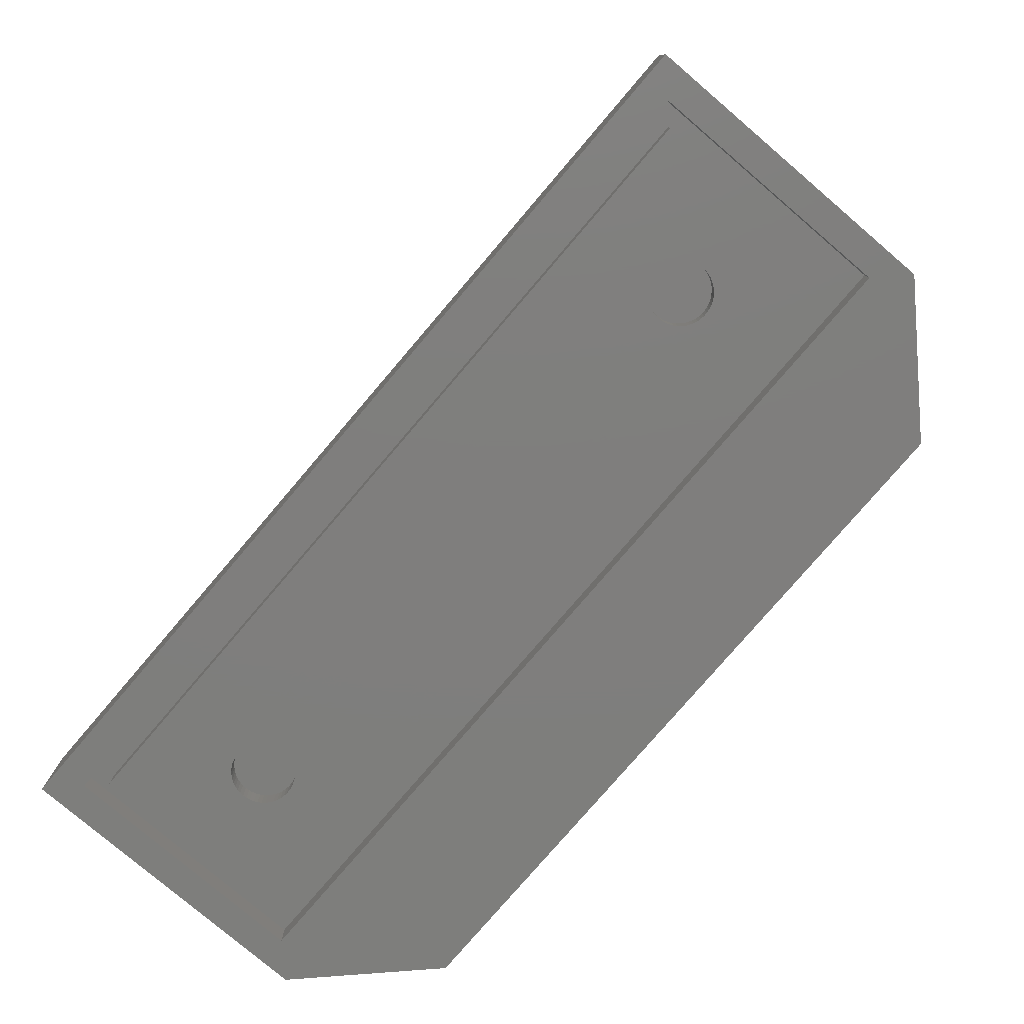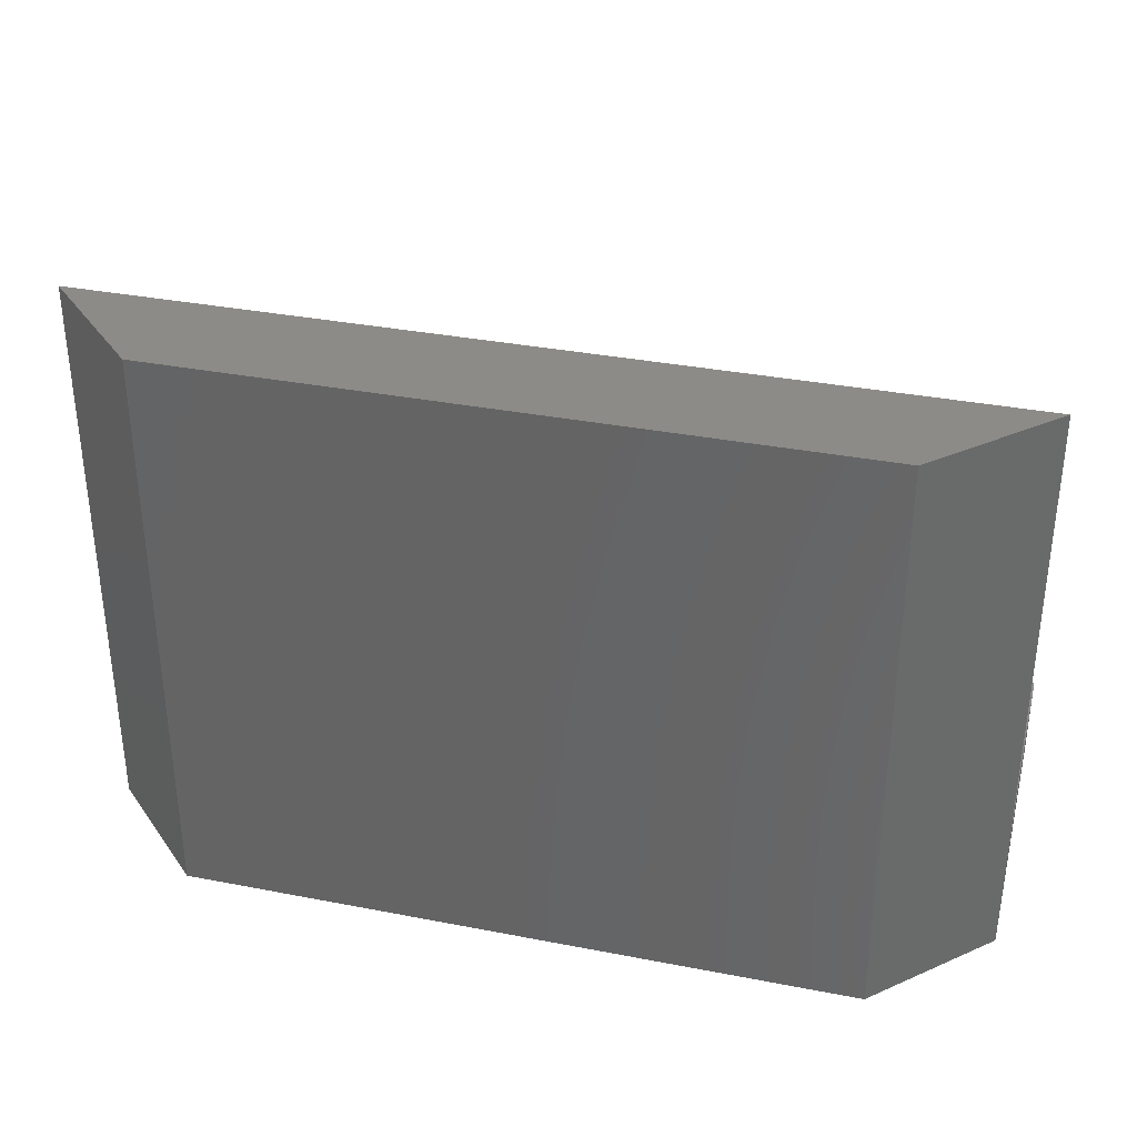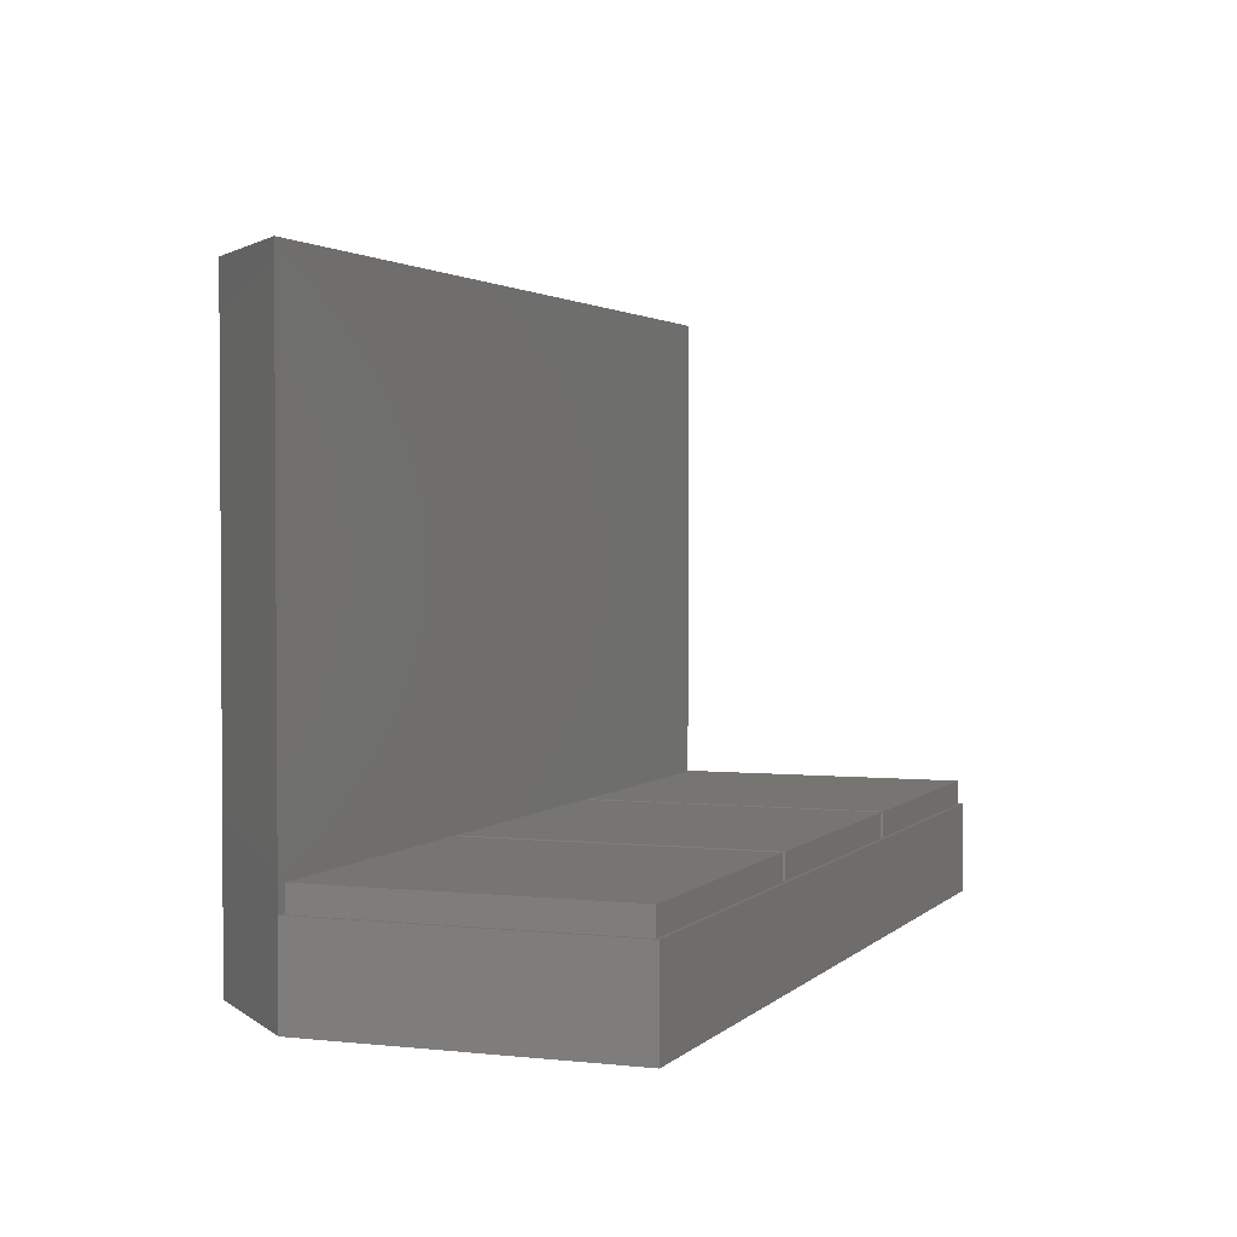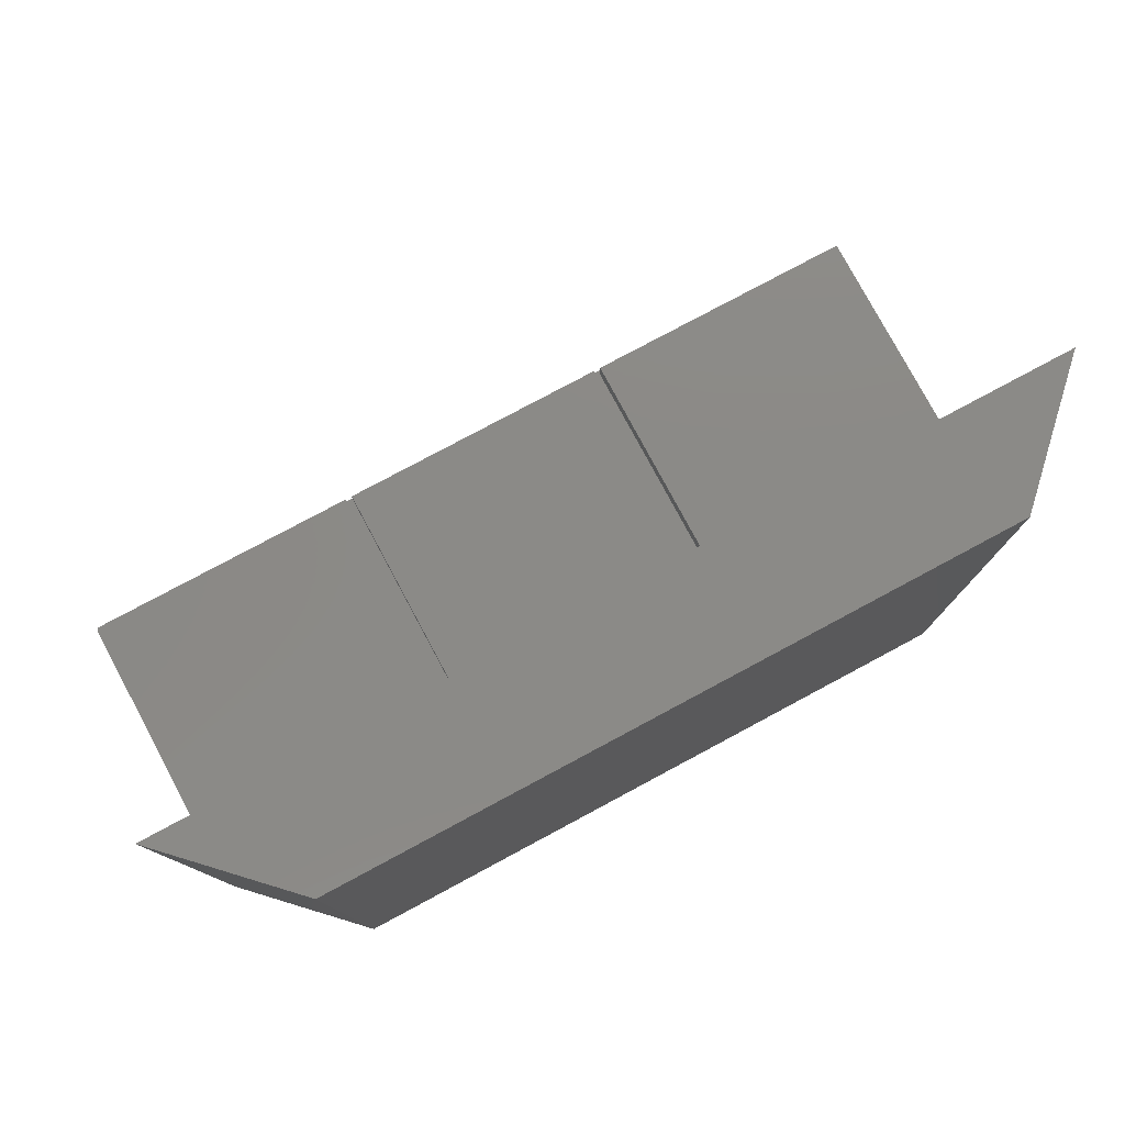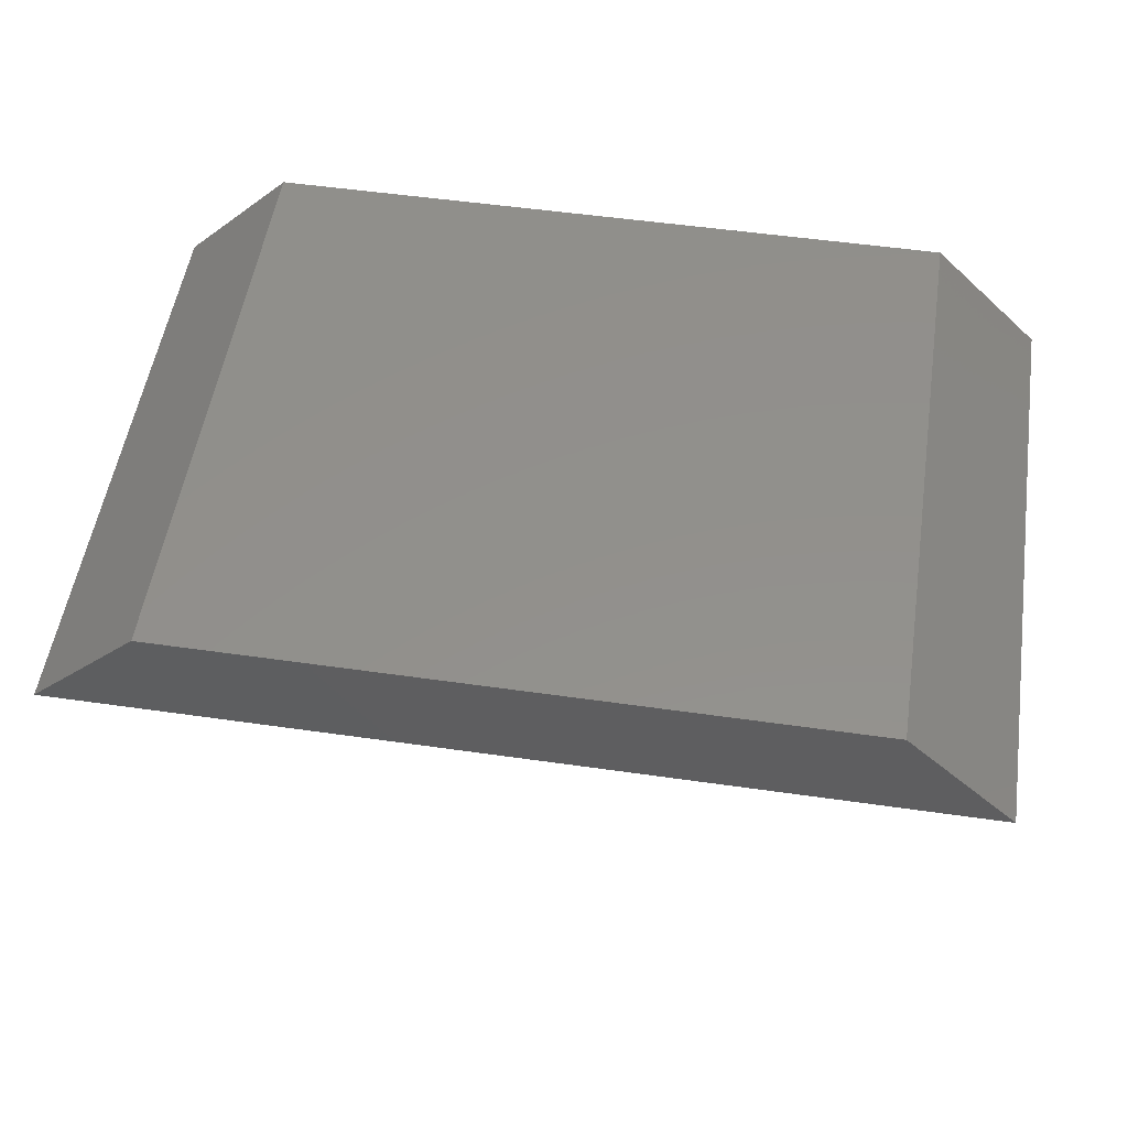
<metadata>
{"format":"stl","ext":"stl","renderer":"f3d","projection":"perspective","resolution":1024,"background":"white","views":[{"elev":-78.3,"azim":49.5,"up":"+Z"},{"elev":34.5,"azim":-165.4,"up":"+Z"},{"elev":2.2,"azim":-68.8,"up":"+Z"},{"elev":78.5,"azim":151.8,"up":"+Z"},{"elev":53.0,"azim":8.7,"up":"+Y"}]}
</metadata>
<code>
# stl→obj: 256 verts, 508 faces
v 0 0 0
v 0 0 7.5
v 0 25 0
v 0 25 7.5
v 75 0 0
v 75 0 7.5
v 72.6 2.4 0
v 2.4 2.4 0
v 72.6 22.6 0
v 65.8 34.2 0
v 75 25 0
v 2.4 22.6 0
v 9.2 34.2 0
v 0 25 49
v 9.2 34.2 49
v 9.2 34.2 7.5
v 0.325 0.325 7.5
v 24.68 0.325 7.5
v 0.325 24.68 7.5
v 75 25 7.5
v 24.68 24.68 7.5
v 25.32 0.325 7.5
v 49.67 0.325 7.5
v 74.67 0.325 7.5
v 50.33 0.325 7.5
v 25.32 24.68 7.5
v 50.33 24.68 7.5
v 49.67 24.68 7.5
v 74.67 24.68 7.5
v 75 25 49
v 65.8 34.2 49
v 65.8 34.2 7.5
v 2.4 22.6 2.2
v 2.4 2.4 2.2
v 72.6 22.6 2.2
v 72.6 2.4 2.2
v 0.325 0.325 9.5
v 0.325 24.68 9.5
v 24.68 0.325 9.5
v 24.68 24.68 9.5
v 25.32 0.325 9.5
v 25.32 24.68 9.5
v 49.67 0.325 9.5
v 49.67 24.68 9.5
v 50.33 0.325 9.5
v 50.33 24.68 9.5
v 74.67 0.325 9.5
v 74.67 24.68 9.5
v 3.8 21.2 2.2
v 71.2 21.2 2.2
v 3.8 3.8 2.2
v 71.2 3.8 2.2
v 3.8 3.8 0
v 3.8 21.2 0
v 71.2 3.8 0
v 71.2 21.2 0
v 13.86 14.64 0
v 62.66 15.03 0
v 9.969 12.5 0
v 9.989 12.18 0
v 10.05 11.87 0
v 10.15 11.57 0
v 10.28 11.28 0
v 10.45 11.01 0
v 10.65 10.77 0
v 10.89 10.55 0
v 11.14 10.36 0
v 11.42 10.21 0
v 11.72 10.09 0
v 12.03 10.01 0
v 12.34 9.974 0
v 12.97 10.01 0
v 12.66 9.974 0
v 13.28 10.09 0
v 13.58 10.21 0
v 13.86 10.36 0
v 14.11 10.55 0
v 14.35 10.77 0
v 14.55 11.01 0
v 14.72 11.28 0
v 14.85 11.57 0
v 14.95 11.87 0
v 61.42 10.21 0
v 61.14 10.36 0
v 13.58 14.79 0
v 15.01 12.18 0
v 11.42 14.79 0
v 11.72 14.91 0
v 15.03 12.5 0
v 12.03 14.99 0
v 15.01 12.82 0
v 14.95 13.13 0
v 12.34 15.03 0
v 14.85 13.43 0
v 12.66 15.03 0
v 14.72 13.72 0
v 12.97 14.99 0
v 14.55 13.99 0
v 13.28 14.91 0
v 14.35 14.23 0
v 14.11 14.45 0
v 11.14 14.64 0
v 10.89 14.45 0
v 10.65 14.23 0
v 10.45 13.99 0
v 10.28 13.72 0
v 10.15 13.43 0
v 10.05 13.13 0
v 9.989 12.82 0
v 59.99 12.18 0
v 59.97 12.5 0
v 60.05 11.87 0
v 60.15 11.57 0
v 60.28 11.28 0
v 60.45 11.01 0
v 60.65 10.77 0
v 60.89 10.55 0
v 61.72 10.09 0
v 62.03 10.01 0
v 62.34 9.974 0
v 62.66 9.974 0
v 62.97 10.01 0
v 63.28 10.09 0
v 64.85 11.57 0
v 64.72 11.28 0
v 63.58 10.21 0
v 63.86 10.36 0
v 64.11 10.55 0
v 64.35 10.77 0
v 64.55 11.01 0
v 64.95 11.87 0
v 65.01 12.18 0
v 65.03 12.5 0
v 65.01 12.82 0
v 62.97 14.99 0
v 63.28 14.91 0
v 64.95 13.13 0
v 64.85 13.43 0
v 64.72 13.72 0
v 64.55 13.99 0
v 64.35 14.23 0
v 64.11 14.45 0
v 63.86 14.64 0
v 63.58 14.79 0
v 62.34 15.03 0
v 62.03 14.99 0
v 61.72 14.91 0
v 61.42 14.79 0
v 61.14 14.64 0
v 60.89 14.45 0
v 60.65 14.23 0
v 60.45 13.99 0
v 60.28 13.72 0
v 60.15 13.43 0
v 60.05 13.13 0
v 59.99 12.82 0
v 9.989 12.82 1.788
v 9.969 12.5 1.788
v 9.989 12.18 1.788
v 10.05 13.13 1.788
v 10.15 13.43 1.788
v 10.28 13.72 1.788
v 10.45 13.99 1.788
v 10.65 14.23 1.788
v 10.89 14.45 1.788
v 11.14 14.64 1.788
v 11.42 14.79 1.788
v 11.72 14.91 1.788
v 12.03 14.99 1.788
v 12.34 15.03 1.788
v 12.66 15.03 1.788
v 12.97 14.99 1.788
v 13.28 14.91 1.788
v 13.58 14.79 1.788
v 13.86 14.64 1.788
v 14.11 14.45 1.788
v 14.35 14.23 1.788
v 14.55 13.99 1.788
v 14.72 13.72 1.788
v 14.85 13.43 1.788
v 14.95 13.13 1.788
v 15.01 12.82 1.788
v 15.03 12.5 1.788
v 15.01 12.18 1.788
v 14.95 11.87 1.788
v 14.85 11.57 1.788
v 14.72 11.28 1.788
v 14.55 11.01 1.788
v 14.35 10.77 1.788
v 14.11 10.55 1.788
v 13.86 10.36 1.788
v 13.58 10.21 1.788
v 13.28 10.09 1.788
v 12.97 10.01 1.788
v 12.66 9.974 1.788
v 12.34 9.974 1.788
v 12.03 10.01 1.788
v 11.72 10.09 1.788
v 11.42 10.21 1.788
v 11.14 10.36 1.788
v 10.89 10.55 1.788
v 10.65 10.77 1.788
v 10.45 11.01 1.788
v 10.28 11.28 1.788
v 10.15 11.57 1.788
v 10.05 11.87 1.788
v 59.99 12.82 1.788
v 59.97 12.5 1.788
v 59.99 12.18 1.788
v 60.05 13.13 1.788
v 60.15 13.43 1.788
v 60.28 13.72 1.788
v 60.45 13.99 1.788
v 60.65 14.23 1.788
v 60.89 14.45 1.788
v 61.14 14.64 1.788
v 61.42 14.79 1.788
v 61.72 14.91 1.788
v 62.03 14.99 1.788
v 62.34 15.03 1.788
v 62.66 15.03 1.788
v 62.97 14.99 1.788
v 63.28 14.91 1.788
v 63.58 14.79 1.788
v 63.86 14.64 1.788
v 64.11 14.45 1.788
v 64.35 14.23 1.788
v 64.55 13.99 1.788
v 64.72 13.72 1.788
v 64.85 13.43 1.788
v 64.95 13.13 1.788
v 65.01 12.82 1.788
v 65.03 12.5 1.788
v 65.01 12.18 1.788
v 64.95 11.87 1.788
v 64.85 11.57 1.788
v 64.72 11.28 1.788
v 64.55 11.01 1.788
v 64.35 10.77 1.788
v 64.11 10.55 1.788
v 63.86 10.36 1.788
v 63.58 10.21 1.788
v 63.28 10.09 1.788
v 62.97 10.01 1.788
v 62.66 9.974 1.788
v 62.34 9.974 1.788
v 62.03 10.01 1.788
v 61.72 10.09 1.788
v 61.42 10.21 1.788
v 61.14 10.36 1.788
v 60.89 10.55 1.788
v 60.65 10.77 1.788
v 60.45 11.01 1.788
v 60.28 11.28 1.788
v 60.15 11.57 1.788
v 60.05 11.87 1.788
f 1 2 3
f 3 2 4
f 2 1 5
f 6 2 5
f 7 5 8
f 9 10 11
f 1 3 12
f 1 12 8
f 1 8 5
f 5 9 11
f 12 3 13
f 12 13 10
f 12 10 9
f 9 5 7
f 14 15 4
f 4 15 16
f 16 13 4
f 4 13 3
f 17 2 6
f 18 17 6
f 4 2 17
f 4 17 19
f 20 4 21
f 22 18 6
f 23 22 6
f 24 25 6
f 20 21 26
f 25 27 28
f 20 26 28
f 25 23 6
f 29 24 6
f 22 26 21
f 20 28 27
f 20 29 6
f 20 27 29
f 19 21 4
f 28 23 25
f 21 18 22
f 14 4 20
f 30 14 20
f 6 5 11
f 20 6 11
f 30 20 31
f 31 20 11
f 32 11 10
f 31 11 32
f 13 16 10
f 10 16 32
f 12 33 34
f 8 12 34
f 9 35 33
f 12 9 33
f 35 9 36
f 36 9 7
f 36 7 34
f 34 7 8
f 16 15 32
f 32 15 31
f 15 14 30
f 31 15 30
f 17 37 19
f 19 37 38
f 37 17 18
f 39 37 18
f 39 18 21
f 40 39 21
f 19 38 21
f 21 38 40
f 22 41 26
f 26 41 42
f 41 22 23
f 43 41 23
f 43 23 28
f 44 43 28
f 26 42 28
f 28 42 44
f 25 45 27
f 27 45 46
f 45 25 24
f 47 45 24
f 47 24 29
f 48 47 29
f 27 46 29
f 29 46 48
f 49 33 50
f 51 36 34
f 33 51 34
f 35 36 52
f 35 52 50
f 35 50 33
f 33 49 51
f 52 36 51
f 38 37 39
f 40 38 39
f 42 41 43
f 44 42 43
f 46 45 47
f 48 46 47
f 53 51 54
f 54 51 49
f 51 53 55
f 52 51 55
f 54 49 56
f 56 49 50
f 52 55 56
f 50 52 56
f 57 54 55
f 58 54 56
f 53 54 59
f 53 59 60
f 53 60 61
f 53 61 62
f 53 62 63
f 53 63 64
f 53 64 65
f 53 65 66
f 53 66 67
f 53 67 68
f 53 68 69
f 53 69 70
f 53 70 71
f 53 71 55
f 72 55 73
f 74 55 72
f 75 55 74
f 76 55 75
f 77 55 76
f 78 55 77
f 79 55 78
f 80 55 79
f 81 55 80
f 82 55 81
f 83 55 84
f 85 54 57
f 82 86 55
f 87 54 88
f 86 89 55
f 88 54 90
f 89 91 55
f 91 92 55
f 90 54 93
f 92 94 55
f 93 54 95
f 94 96 55
f 95 54 97
f 96 98 55
f 97 54 99
f 98 100 55
f 99 54 85
f 100 101 55
f 101 57 55
f 102 54 87
f 103 54 102
f 104 54 103
f 105 54 104
f 106 54 105
f 107 54 106
f 108 54 107
f 109 54 108
f 59 54 109
f 110 54 111
f 112 54 110
f 113 54 112
f 114 54 113
f 115 54 114
f 116 54 115
f 117 54 116
f 84 54 117
f 55 54 84
f 118 55 83
f 119 55 118
f 120 55 119
f 121 55 120
f 122 55 121
f 123 55 122
f 124 56 125
f 55 123 126
f 55 126 127
f 55 127 128
f 55 128 129
f 55 129 130
f 55 130 56
f 130 125 56
f 131 56 124
f 132 56 131
f 133 56 132
f 134 56 133
f 135 56 136
f 134 137 56
f 137 138 56
f 138 139 56
f 139 140 56
f 140 141 56
f 141 142 56
f 142 143 56
f 143 144 56
f 144 136 56
f 145 54 58
f 135 58 56
f 146 54 145
f 147 54 146
f 148 54 147
f 149 54 148
f 150 54 149
f 151 54 150
f 152 54 151
f 153 54 152
f 154 54 153
f 155 54 154
f 156 54 155
f 111 54 156
f 73 55 71
f 109 157 158
f 59 109 158
f 158 159 60
f 59 158 60
f 108 160 157
f 109 108 157
f 107 161 160
f 108 107 160
f 106 162 161
f 107 106 161
f 105 163 162
f 106 105 162
f 104 164 163
f 105 104 163
f 103 165 164
f 104 103 164
f 102 166 165
f 103 102 165
f 87 167 166
f 102 87 166
f 88 168 167
f 87 88 167
f 90 169 168
f 88 90 168
f 93 170 169
f 90 93 169
f 95 171 170
f 93 95 170
f 97 172 171
f 95 97 171
f 99 173 172
f 97 99 172
f 85 174 173
f 99 85 173
f 57 175 174
f 85 57 174
f 101 176 175
f 57 101 175
f 100 177 176
f 101 100 176
f 178 177 98
f 98 177 100
f 179 178 96
f 96 178 98
f 180 179 94
f 94 179 96
f 181 180 92
f 92 180 94
f 182 181 91
f 91 181 92
f 183 182 89
f 89 182 91
f 183 89 184
f 184 89 86
f 184 86 185
f 185 86 82
f 185 82 186
f 186 82 81
f 186 81 187
f 187 81 80
f 187 80 188
f 188 80 79
f 188 79 189
f 189 79 78
f 189 78 190
f 190 78 77
f 190 77 191
f 191 77 76
f 191 76 192
f 192 76 75
f 192 75 193
f 193 75 74
f 193 74 194
f 194 74 72
f 194 72 195
f 195 72 73
f 195 73 196
f 196 73 71
f 196 71 197
f 197 71 70
f 197 70 198
f 198 70 69
f 198 69 199
f 199 69 68
f 199 68 200
f 200 68 67
f 200 67 201
f 201 67 66
f 201 66 202
f 202 66 65
f 203 202 65
f 64 203 65
f 204 203 64
f 63 204 64
f 205 204 63
f 62 205 63
f 206 205 62
f 61 206 62
f 159 206 61
f 60 159 61
f 156 207 208
f 111 156 208
f 208 209 110
f 111 208 110
f 155 210 207
f 156 155 207
f 154 211 210
f 155 154 210
f 153 212 211
f 154 153 211
f 152 213 212
f 153 152 212
f 151 214 213
f 152 151 213
f 150 215 214
f 151 150 214
f 149 216 215
f 150 149 215
f 148 217 216
f 149 148 216
f 147 218 217
f 148 147 217
f 146 219 218
f 147 146 218
f 145 220 219
f 146 145 219
f 58 221 220
f 145 58 220
f 135 222 221
f 58 135 221
f 136 223 222
f 135 136 222
f 144 224 223
f 136 144 223
f 143 225 224
f 144 143 224
f 142 226 225
f 143 142 225
f 141 227 226
f 142 141 226
f 228 227 140
f 140 227 141
f 229 228 139
f 139 228 140
f 230 229 138
f 138 229 139
f 231 230 137
f 137 230 138
f 232 231 134
f 134 231 137
f 233 232 133
f 133 232 134
f 233 133 234
f 234 133 132
f 234 132 235
f 235 132 131
f 235 131 236
f 236 131 124
f 236 124 237
f 237 124 125
f 237 125 238
f 238 125 130
f 238 130 239
f 239 130 129
f 239 129 240
f 240 129 128
f 240 128 241
f 241 128 127
f 241 127 242
f 242 127 126
f 242 126 243
f 243 126 123
f 243 123 244
f 244 123 122
f 244 122 245
f 245 122 121
f 245 121 246
f 246 121 120
f 246 120 247
f 247 120 119
f 247 119 248
f 248 119 118
f 248 118 249
f 249 118 83
f 249 83 250
f 250 83 84
f 250 84 251
f 251 84 117
f 251 117 252
f 252 117 116
f 253 252 116
f 115 253 116
f 254 253 115
f 114 254 115
f 255 254 114
f 113 255 114
f 256 255 113
f 112 256 113
f 209 256 112
f 110 209 112
f 160 161 157
f 157 161 162
f 157 162 163
f 157 163 164
f 157 164 165
f 157 165 166
f 157 166 167
f 157 167 168
f 157 168 169
f 157 169 170
f 157 170 171
f 157 171 172
f 157 172 173
f 157 173 174
f 157 174 175
f 157 175 176
f 157 176 177
f 157 177 178
f 157 178 179
f 157 179 180
f 157 180 181
f 157 181 182
f 157 182 183
f 157 183 184
f 157 184 185
f 157 185 186
f 157 186 187
f 157 187 188
f 157 188 189
f 157 189 190
f 157 190 191
f 157 191 192
f 157 192 193
f 157 193 194
f 157 194 195
f 157 195 196
f 157 196 197
f 157 197 198
f 157 198 199
f 157 199 200
f 157 200 201
f 157 201 202
f 157 202 203
f 157 203 204
f 157 204 205
f 157 205 206
f 157 206 159
f 157 159 158
f 210 211 207
f 207 211 212
f 207 212 213
f 207 213 214
f 207 214 215
f 207 215 216
f 207 216 217
f 207 217 218
f 207 218 219
f 207 219 220
f 207 220 221
f 207 221 222
f 207 222 223
f 207 223 224
f 207 224 225
f 207 225 226
f 207 226 227
f 207 227 228
f 207 228 229
f 207 229 230
f 207 230 231
f 207 231 232
f 207 232 233
f 207 233 234
f 207 234 235
f 207 235 236
f 207 236 237
f 207 237 238
f 207 238 239
f 207 239 240
f 207 240 241
f 207 241 242
f 207 242 243
f 207 243 244
f 207 244 245
f 207 245 246
f 207 246 247
f 207 247 248
f 207 248 249
f 207 249 250
f 207 250 251
f 207 251 252
f 207 252 253
f 207 253 254
f 207 254 255
f 207 255 256
f 207 256 209
f 207 209 208

</code>
